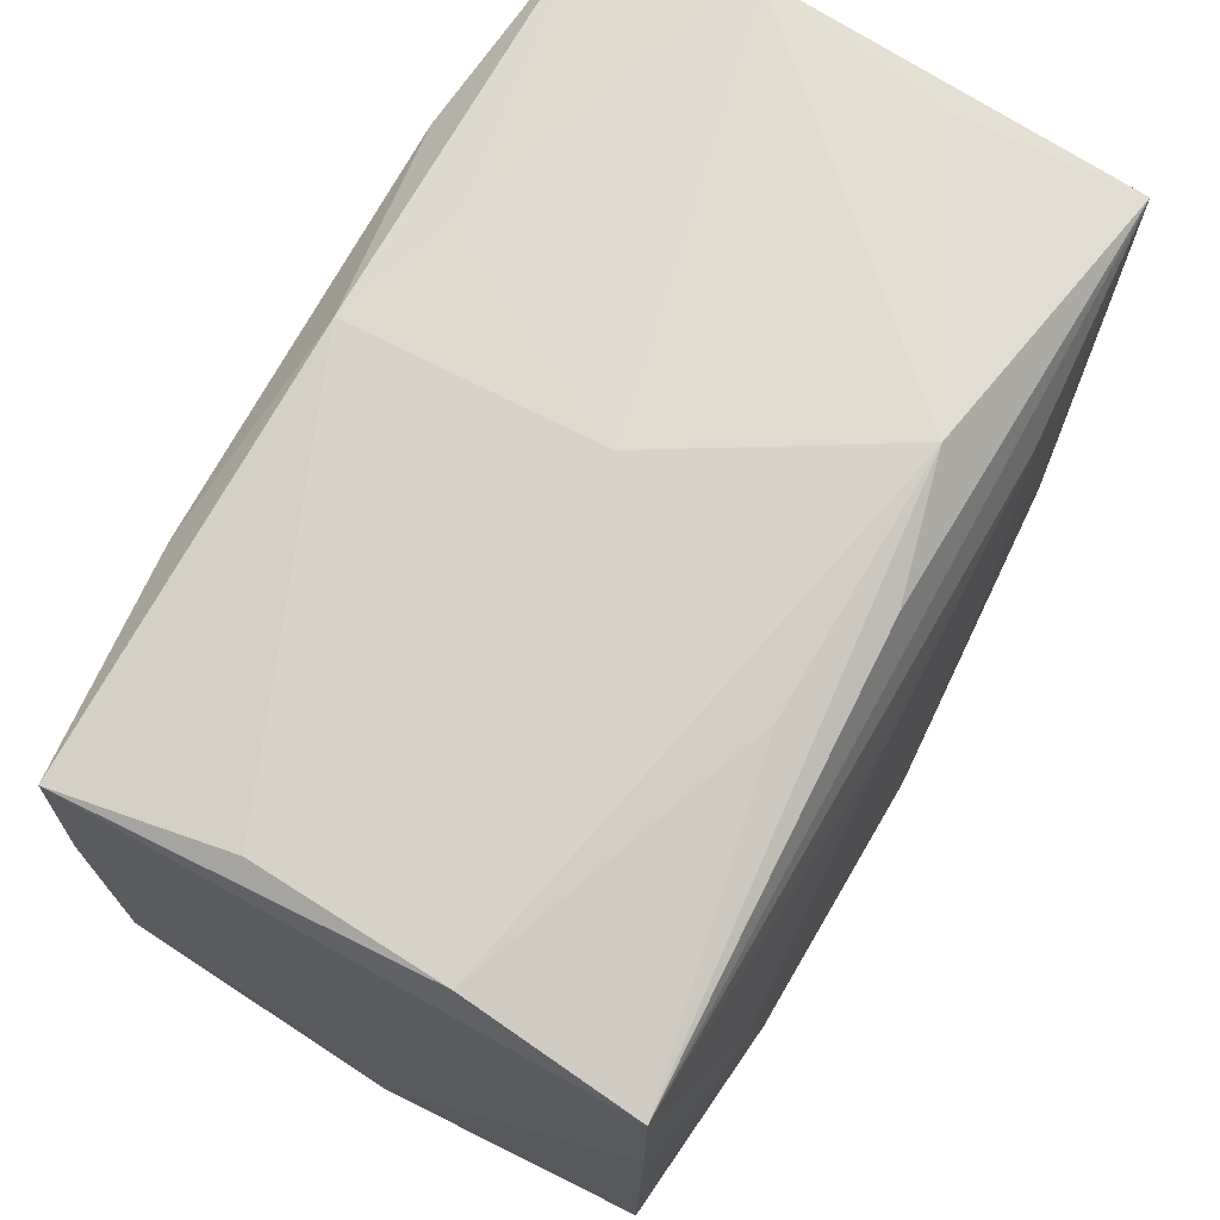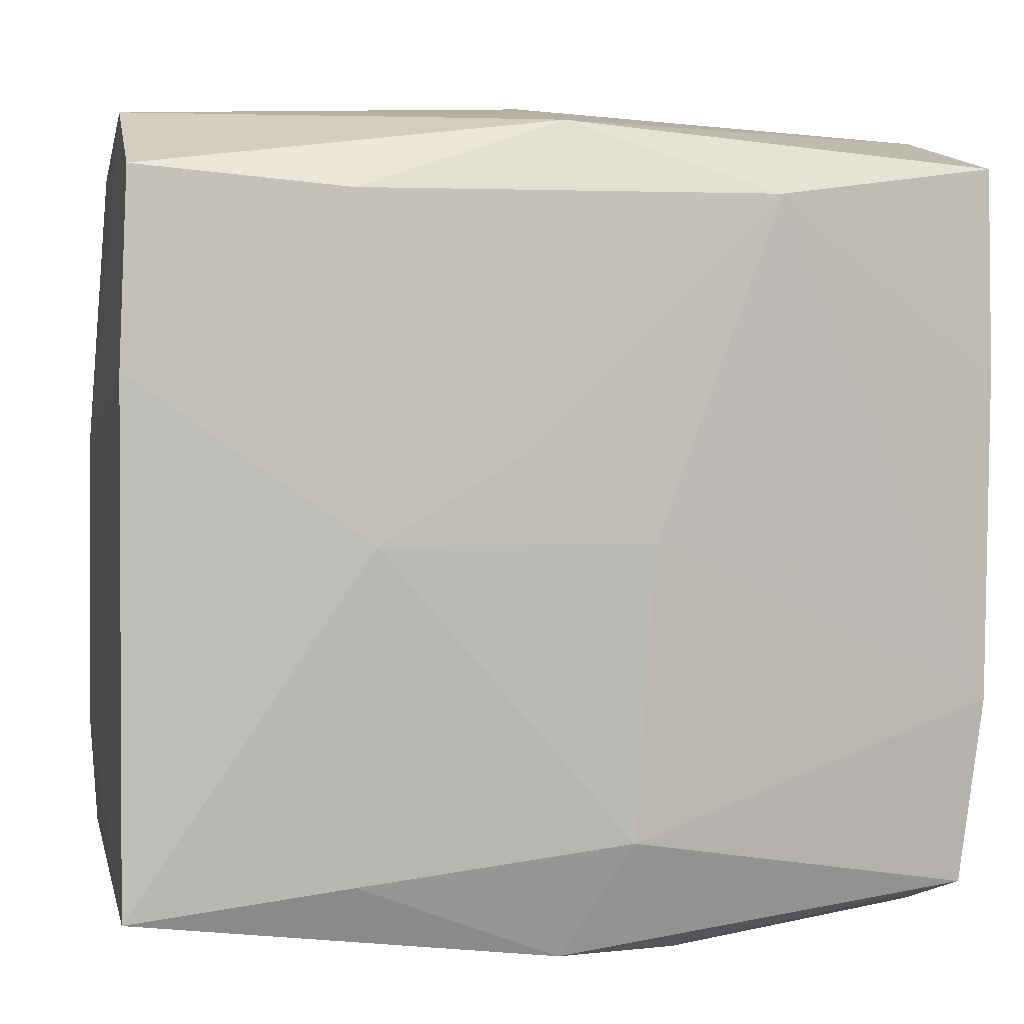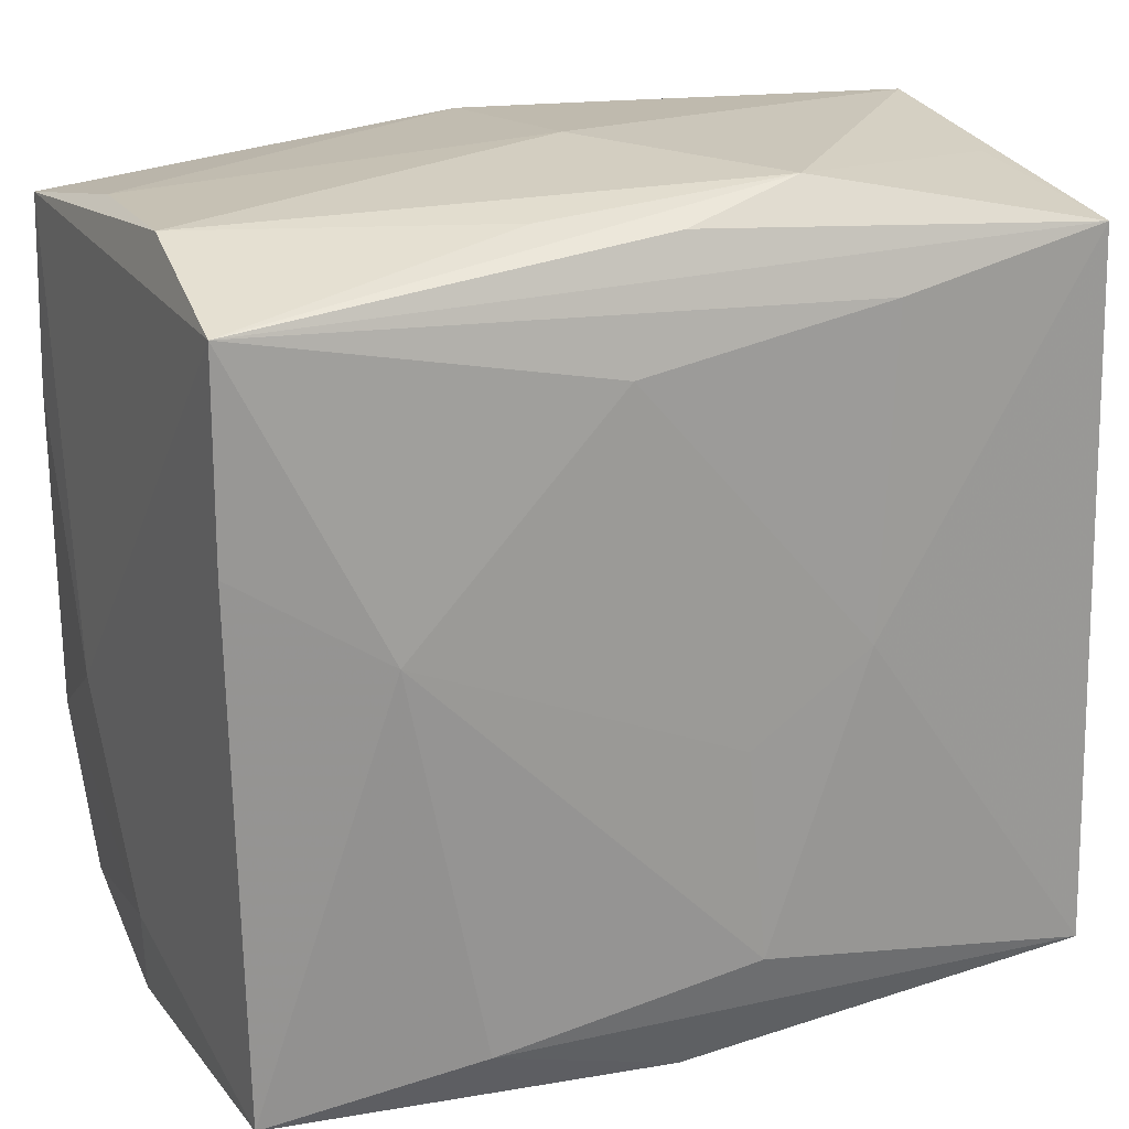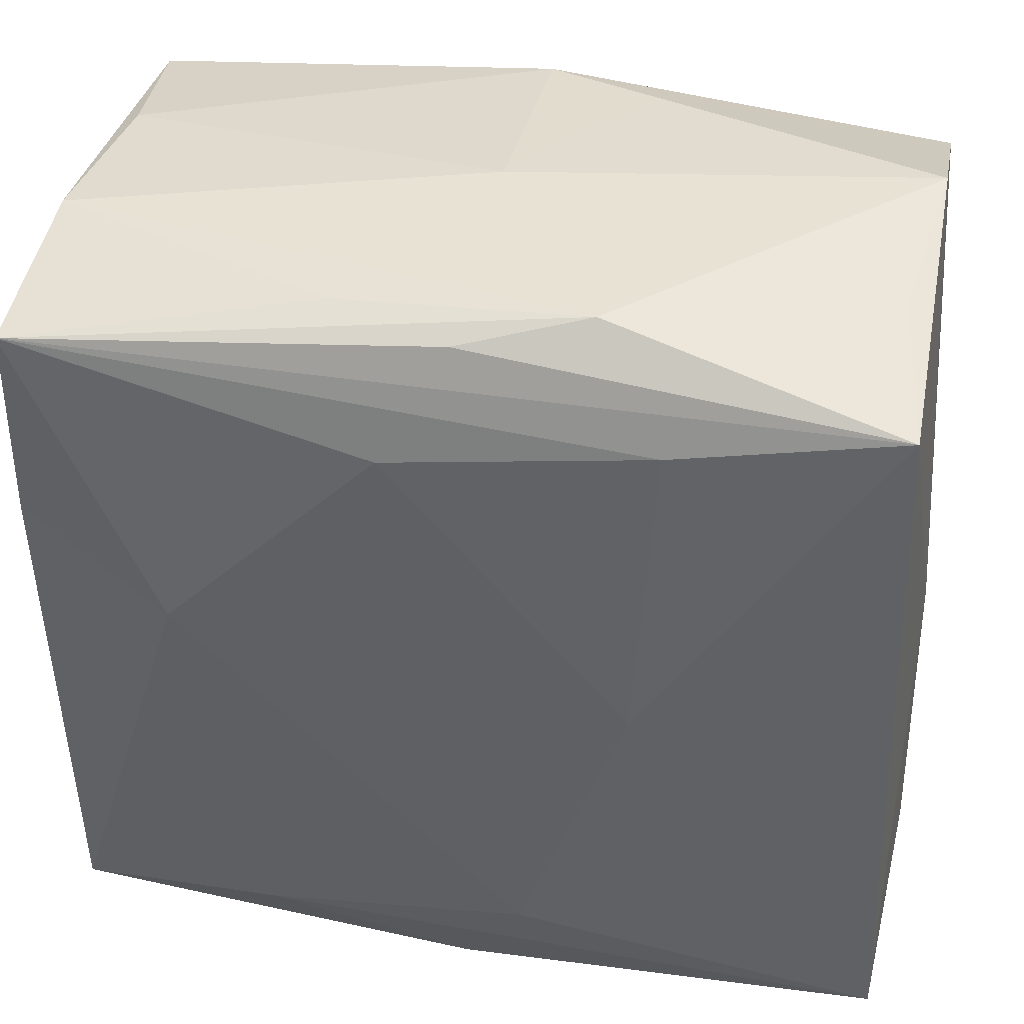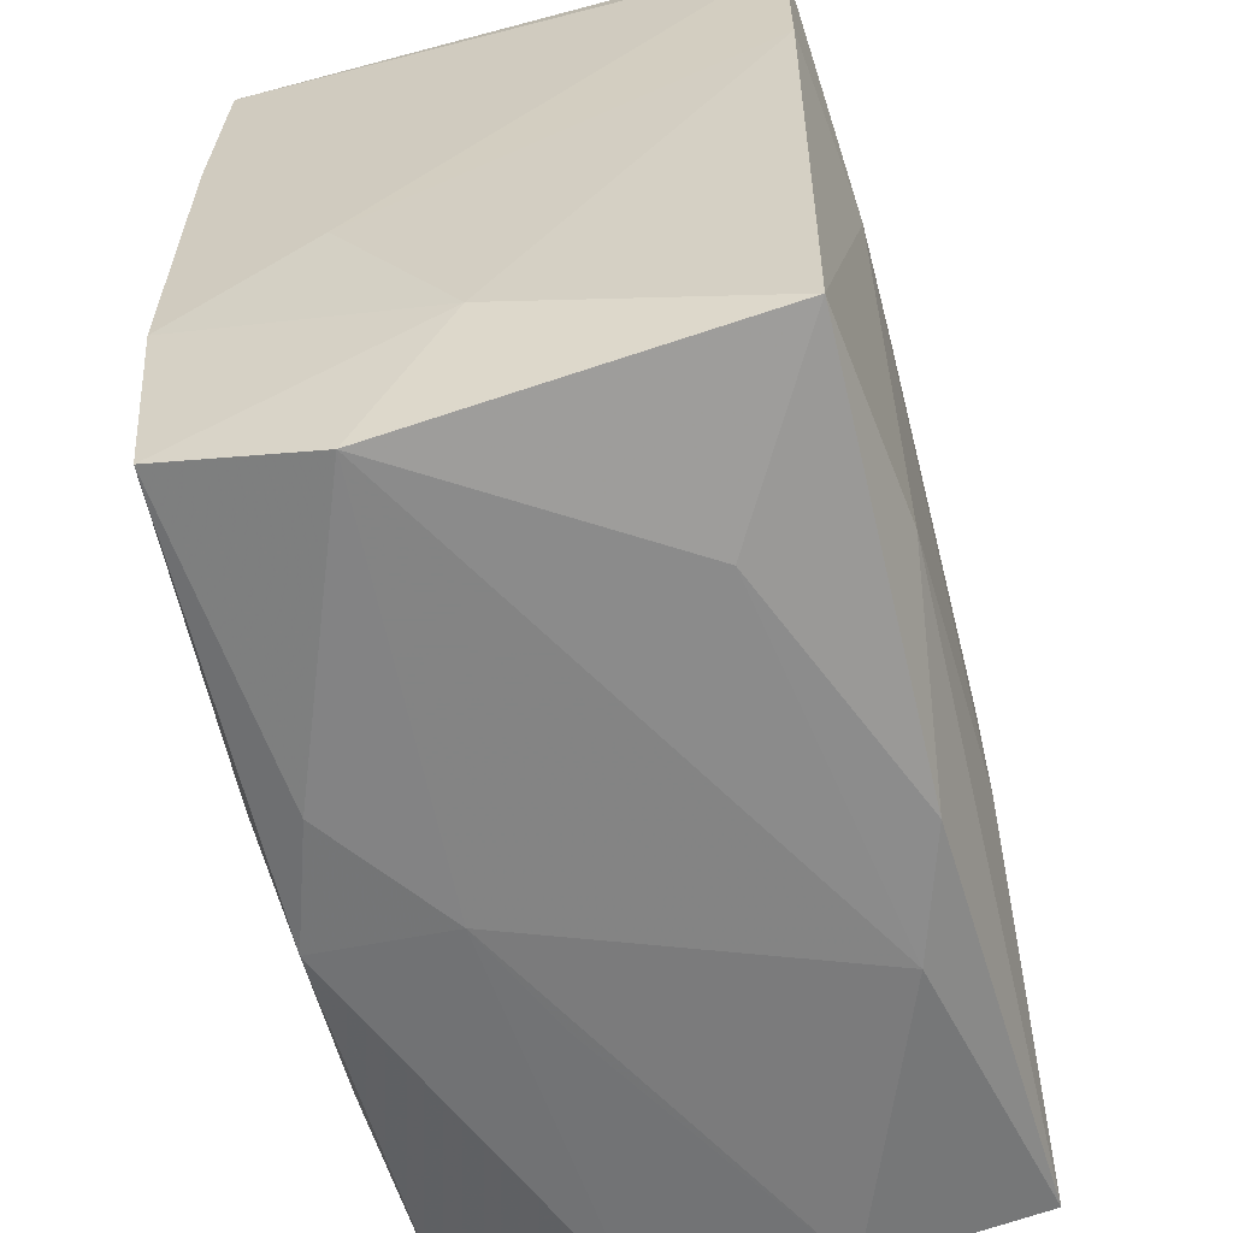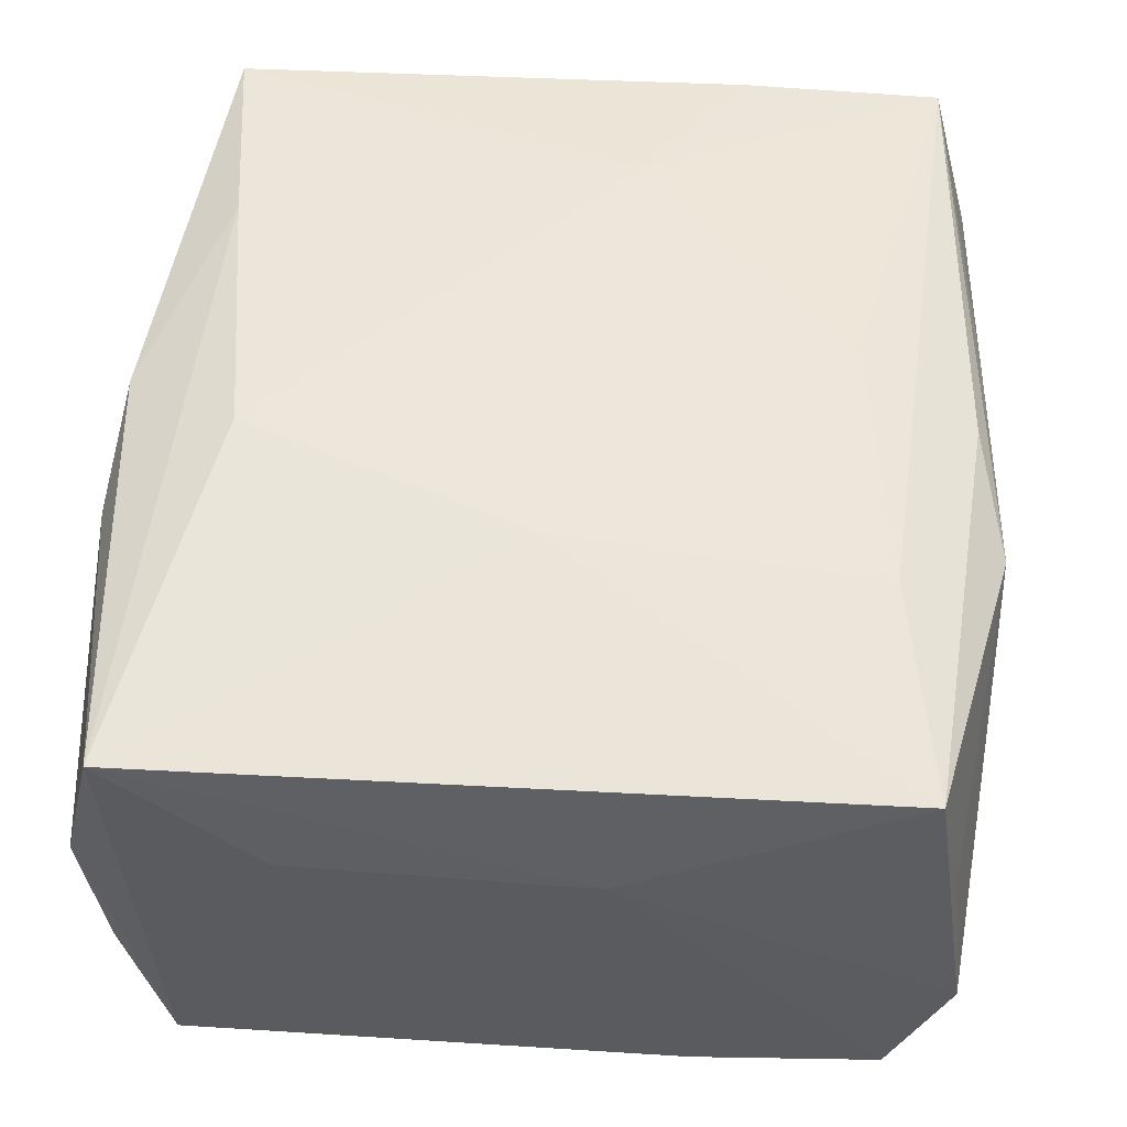
<metadata>
{"format":"obj","ext":"obj","renderer":"f3d","projection":"perspective","resolution":1024,"background":"white","views":[{"elev":72.3,"azim":-63.0,"up":"+Y"},{"elev":5.7,"azim":167.4,"up":"+Y"},{"elev":21.3,"azim":-27.0,"up":"+Y"},{"elev":39.3,"azim":9.6,"up":"+Y"},{"elev":-60.1,"azim":-77.2,"up":"+Y"},{"elev":56.5,"azim":94.7,"up":"+Z"}]}
</metadata>
<code>
v 0.03524 -0.03027 0.02314
v 0.01356 0.0001337 0.02398
v 0.009459 0.03506 0.01826
v -0.0242 0.005165 0.02282
v -0.03462 -0.01343 -0.0231
v 0.03445 -0.03368 0.008825
v -0.03301 -0.02885 -0.02226
v 0.004836 -0.02419 0.02398
v 0.01002 -0.03442 0.01749
v -0.000468 0.03553 0.0003572
v 0.03175 0.03251 0.008842
v -0.0005114 -0.03365 0.02057
v 0.01763 -0.02651 -0.02273
v 0.03402 0.03441 -0.00633
v -0.006456 0.02326 0.02309
v 0.01514 0.02651 0.02332
v -0.009584 -0.03414 -0.01788
v 0.03438 0.02983 -0.01961
v 0.0008919 -0.03346 -0.02115
v 0.0352 0.01399 -0.02013
v 0.01736 0.02803 -0.02258
v -0.03307 0.03248 -0.008296
v -0.03607 0.02954 0.02072
v 0.03411 -0.0327 -0.006797
v -0.0345 0.02982 -0.02238
v 0.03344 0.02988 0.02284
v 0.004799 0.007221 -0.02418
v -0.01752 -0.02745 0.02256
v 0.0002399 0.03347 -0.02009
v 0.03633 -0.018 0.01218
v 0.009909 -0.0341 -0.005799
v 0.01604 0.0005687 -0.02425
v -0.03465 0.03338 0.006963
v -0.03619 0.01314 0.02074
v -0.03619 -0.02256 -0.001357
v -0.03619 -0.00627 -0.0113
v -0.001122 0.03273 0.02053
v -0.02066 -0.03315 0.01171
v -0.0111 0.03344 0.01683
v 0.0005271 -0.03434 -0.01007
v 0.003174 -0.006503 0.02378
v 0.03591 0.006683 0.01141
v -0.004624 -0.02378 -0.02419
v 0.01015 0.03376 -0.01607
v -0.03525 -0.02994 0.02007
v -0.03483 0.01357 -0.02284
v -0.03354 -0.03365 -0.009153
v -0.01656 0.0277 -0.0237
v -0.006208 0.0003589 -0.02443
v 0.03571 -0.02905 -0.02055
f 36 23 25
f 33 25 23
f 33 3 10
f 4 15 23
f 34 23 36
f 34 4 23
f 21 18 32
f 18 21 29
f 16 26 23
f 23 15 16
f 16 2 26
f 15 2 16
f 23 26 37
f 37 3 23
f 26 3 37
f 10 3 14
f 36 25 46
f 43 49 32
f 23 3 39
f 39 33 23
f 3 33 39
f 8 4 28
f 45 28 4
f 12 28 45
f 4 34 45
f 48 21 32
f 48 46 25
f 25 29 48
f 48 29 21
f 25 33 22
f 22 29 25
f 22 33 10
f 10 29 22
f 15 4 41
f 41 2 15
f 41 4 8
f 8 2 41
f 11 3 26
f 26 14 11
f 11 14 3
f 18 29 44
f 44 14 18
f 44 29 10
f 10 14 44
f 19 40 17
f 17 40 47
f 7 17 47
f 7 43 19
f 19 17 7
f 47 45 35
f 35 7 47
f 35 34 36
f 35 45 34
f 12 45 38
f 38 45 47
f 32 49 27
f 27 48 32
f 49 48 27
f 13 43 32
f 32 50 13
f 19 43 13
f 13 50 19
f 32 18 20
f 20 50 32
f 43 7 5
f 49 43 5
f 36 46 5
f 5 48 49
f 46 48 5
f 5 35 36
f 7 35 5
f 50 20 30
f 42 14 26
f 42 30 20
f 18 14 42
f 42 20 18
f 19 50 24
f 24 40 19
f 24 31 40
f 47 40 9
f 12 38 9
f 9 38 47
f 50 30 1
f 1 2 8
f 1 42 26
f 30 42 1
f 26 2 1
f 12 9 1
f 8 28 1
f 1 28 12
f 31 24 6
f 6 1 9
f 6 24 50
f 50 1 6
f 40 31 6
f 6 9 40

</code>
